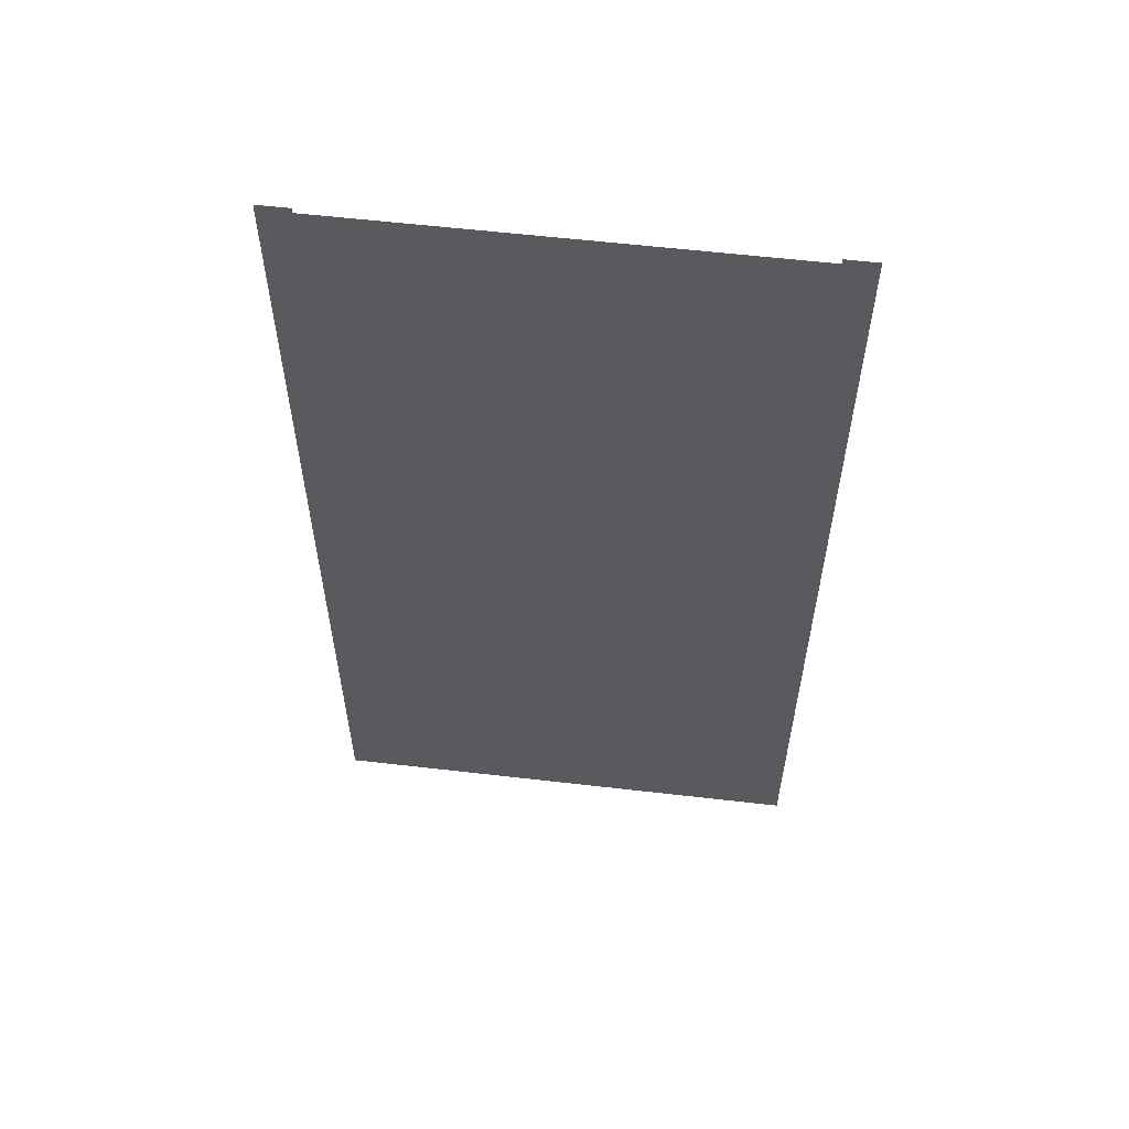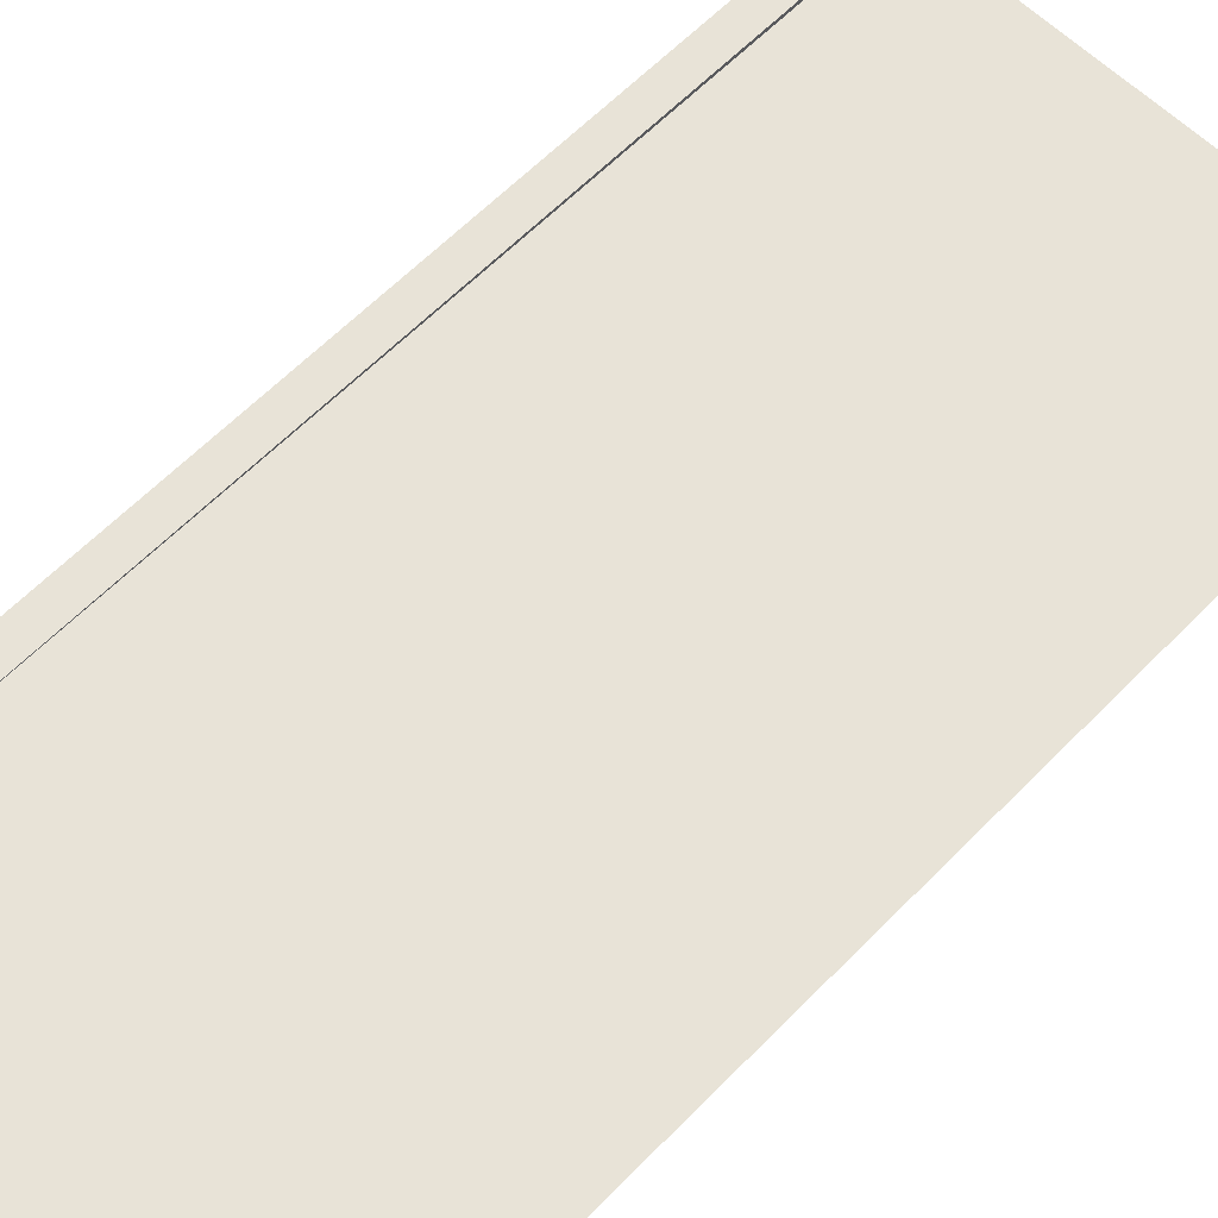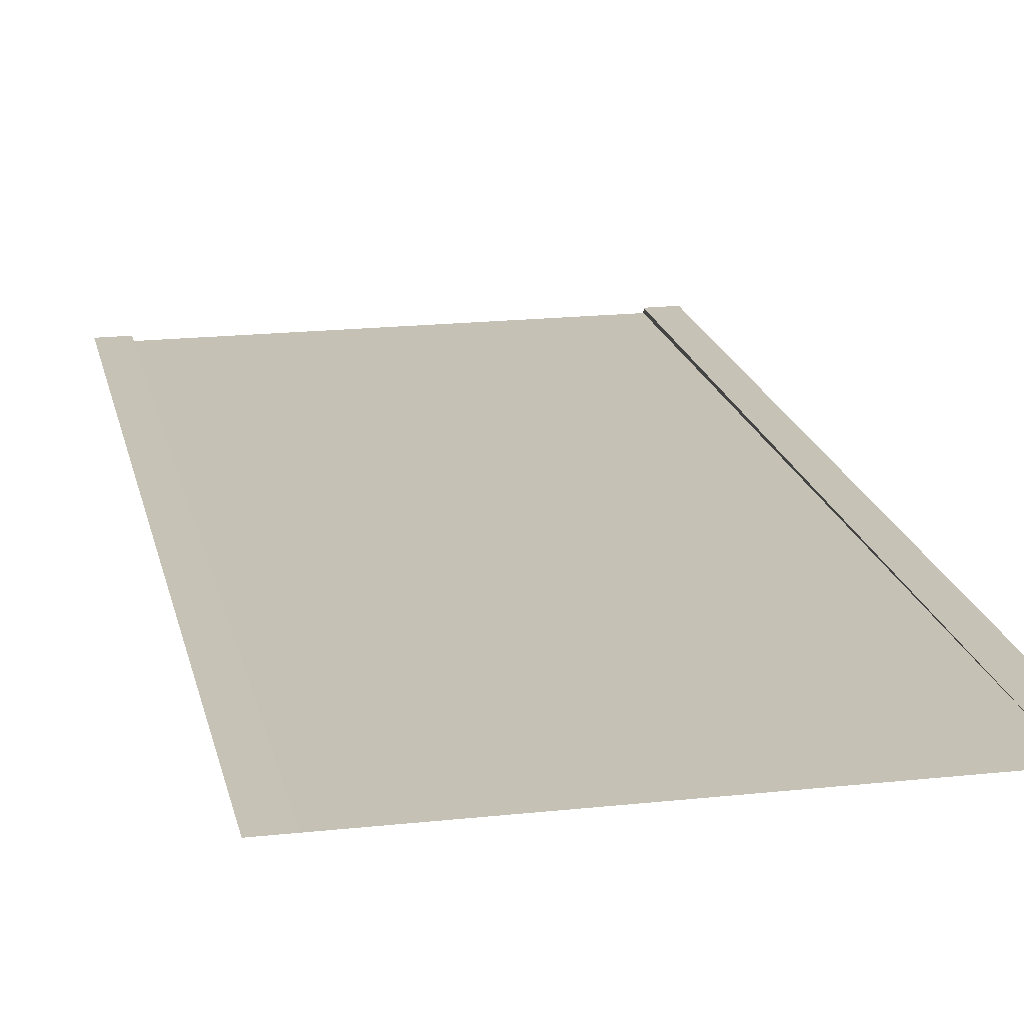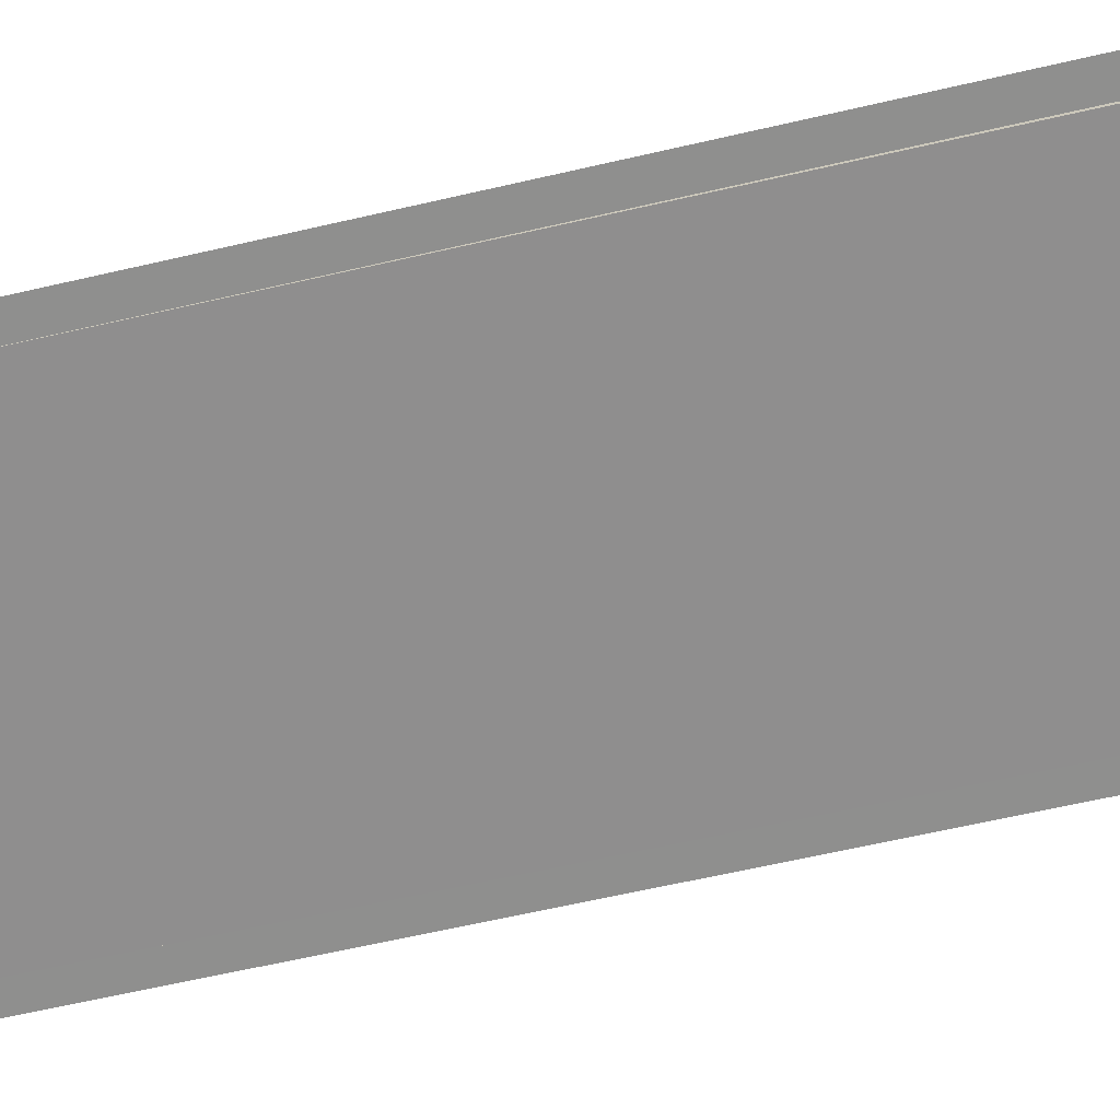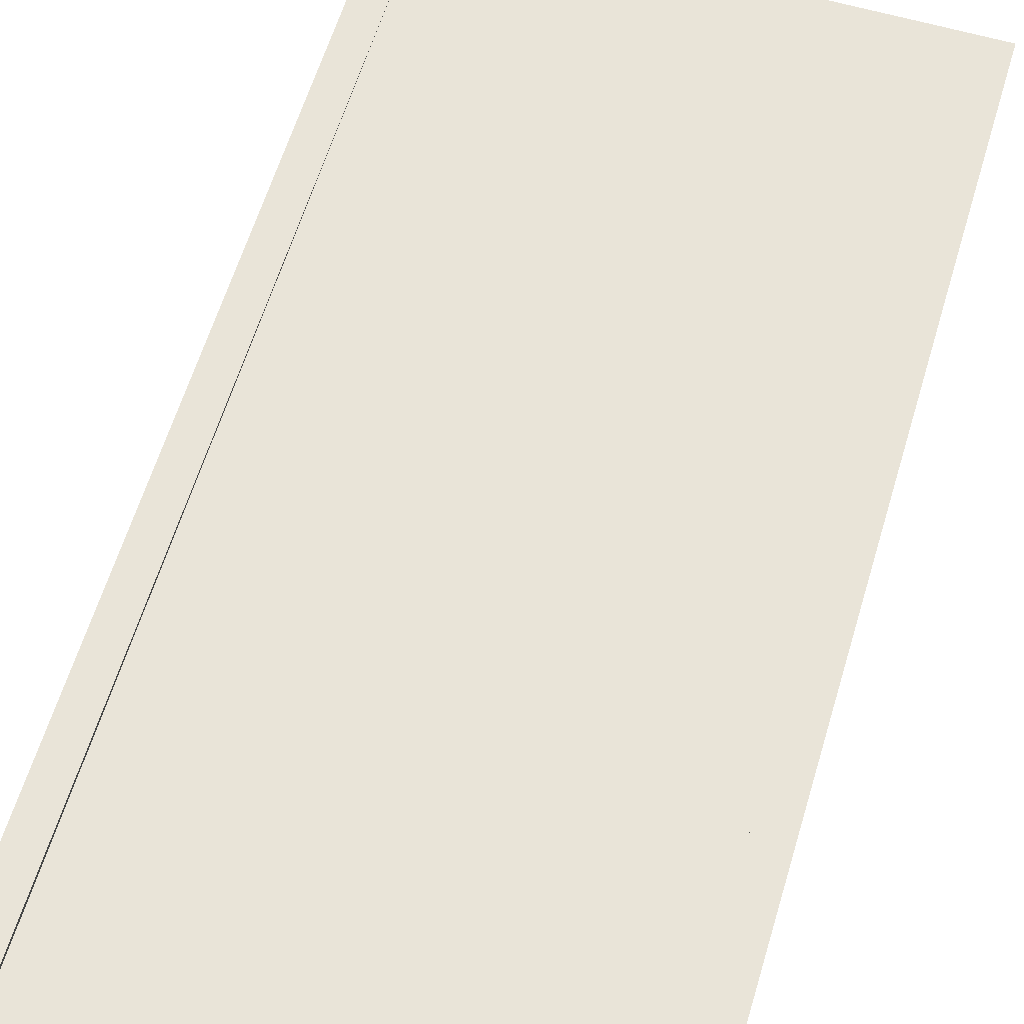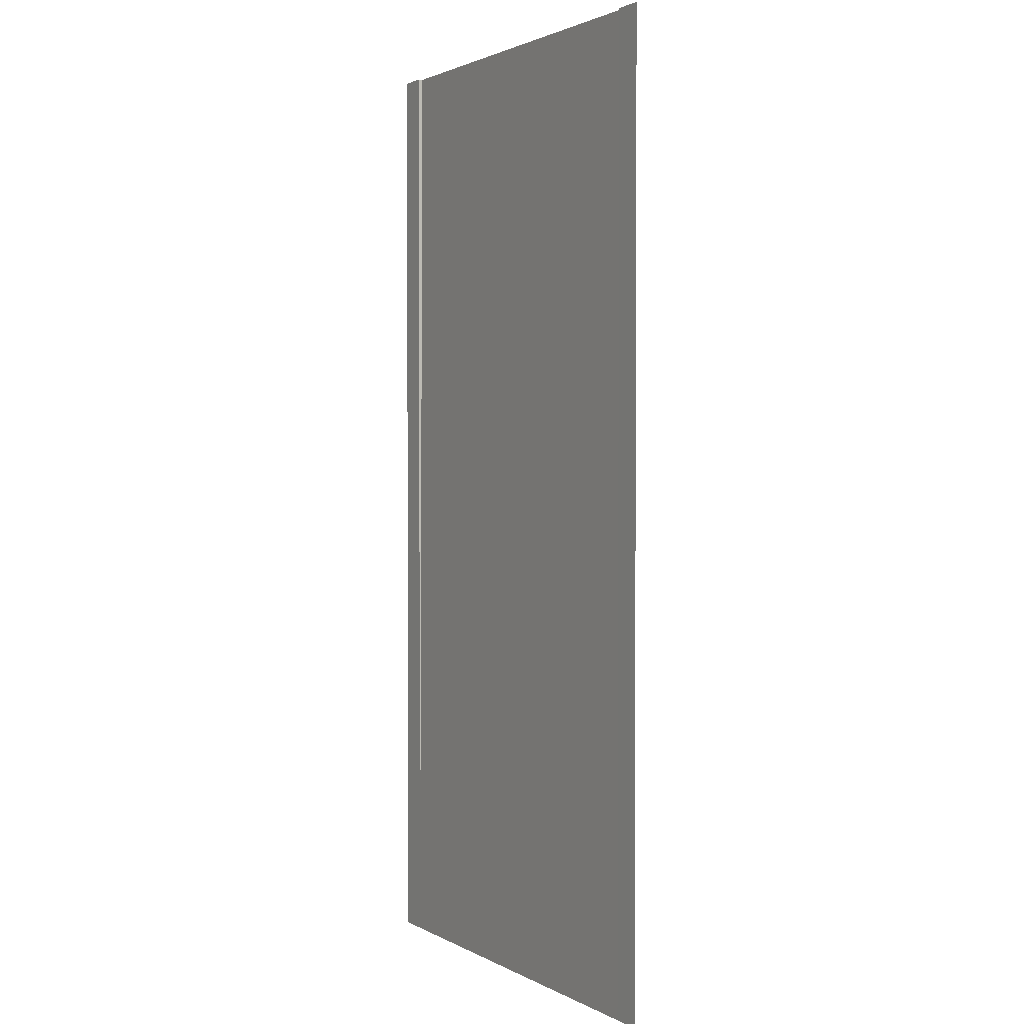
<metadata>
{"format":"obj","ext":"obj","renderer":"f3d","projection":"perspective","resolution":1024,"background":"white","views":[{"elev":58.8,"azim":6.8,"up":"+Z"},{"elev":62.2,"azim":-135.8,"up":"+Y"},{"elev":18.9,"azim":168.3,"up":"+Y"},{"elev":-65.1,"azim":-77.0,"up":"+Y"},{"elev":60.4,"azim":16.6,"up":"+Y"},{"elev":1.9,"azim":-119.3,"up":"+Z"}]}
</metadata>
<code>
o basic-6ls-node-2
v 16 1e-06 -32
v -16 -1e-06 -32
v 16 1e-06 32
v -16 -1e-06 32
v -1.8e-05 -0 -32
v -14 -0.05625 -20
v -14 -1e-06 -32
v -14 -1e-06 32
v 14 1e-06 32
v 14 1e-06 -32
v -14 -0.0375 -24
v -14 -0.01875 -28
v 14 -0.3 32
v 1.8e-05 -0.3 32
v -14 -0.3 32
v -14 -0.075 -16
v -14 -0.09375 -12
v -14 -0.1125 -8
v -14 -0.1313 -4
v -14 -0.15 8e-06
v -14 -0.1688 4
v -14 -0.1875 8
v -14 -0.2063 12
v -14 -0.225 16
v -14 -0.2438 20
v -14 -0.2625 24
v 14 1e-06 28
v 16 1e-06 28
v -14 -1e-06 28
v -16 -1e-06 28
v 14 -0.2812 28
v 1.6e-05 -0.2812 28
v -14 -0.2813 28
v -1.6e-05 -0.01875 -28
v -1.4e-05 -0.0375 -24
v -1.1e-05 -0.05625 -20
v -9e-06 -0.075 -16
v -7e-06 -0.09375 -12
v -5e-06 -0.1125 -8
v -2e-06 -0.1313 -4
v 0 -0.15 -0
v 2e-06 -0.1688 4
v 5e-06 -0.1875 8
v 7e-06 -0.2062 12
v 9e-06 -0.225 16
v 1.1e-05 -0.2437 20
v 1.4e-05 -0.2625 24
v 14 -0.01875 -28
v 14 -0.0375 -24
v 14 -0.05625 -20
v 14 -0.075 -16
v 14 -0.09375 -12
v 14 -0.1125 -8
v 14 -0.1312 -4
v 14 -0.15 -8e-06
v 14 -0.1687 4
v 14 -0.1875 8
v 14 -0.2062 12
v 14 -0.225 16
v 14 -0.2437 20
v 14 -0.2625 24
v -16 -1e-06 -28
v -16 -1e-06 -24
v -16 -1e-06 -20
v -16 -1e-06 -16
v -16 -1e-06 -12
v -16 -1e-06 -8
v -16 -1e-06 -4
v -16 -1e-06 9e-06
v -16 -1e-06 4
v -16 -1e-06 8
v -16 -1e-06 12
v -16 -1e-06 16
v -16 -1e-06 20
v -16 -1e-06 24
v -14 -1e-06 -28
v -14 -1e-06 -24
v -14 -1e-06 -20
v -14 -1e-06 -16
v -14 -1e-06 -12
v -14 -1e-06 -8
v -14 -1e-06 -4
v -14 -1e-06 8e-06
v -14 -1e-06 4
v -14 -1e-06 8
v -14 -1e-06 12
v -14 -1e-06 16
v -14 -1e-06 20
v -14 -1e-06 24
v 16 1e-06 24
v 16 1e-06 20
v 16 1e-06 16
v 16 1e-06 12
v 16 1e-06 8
v 16 1e-06 4
v 16 1e-06 -9e-06
v 16 1e-06 -4
v 16 1e-06 -8
v 16 1e-06 -12
v 16 1e-06 -16
v 16 1e-06 -20
v 16 1e-06 -24
v 16 1e-06 -28
v 14 1e-06 -28
v 14 1e-06 -24
v 14 1e-06 -20
v 14 1e-06 -16
v 14 1e-06 -12
v 14 1e-06 -8
v 14 1e-06 -4
v 14 1e-06 -8e-06
v 14 1e-06 4
v 14 1e-06 8
v 14 1e-06 12
v 14 1e-06 16
v 14 1e-06 20
v 14 1e-06 24
f 115 93 114
f 9 28 27
f 70 83 69
f 106 49 50
f 78 11 77
f 113 56 57
f 117 91 116
f 116 92 115
f 12 77 11
f 5 48 10
f 8 33 29
f 46 61 60
f 45 60 59
f 44 59 58
f 43 58 57
f 42 57 56
f 41 56 55
f 40 55 54
f 39 54 53
f 38 53 52
f 37 52 51
f 36 51 50
f 35 50 49
f 34 49 48
f 12 35 34
f 11 36 35
f 6 37 36
f 16 38 37
f 17 39 38
f 18 40 39
f 19 41 40
f 20 42 41
f 21 43 42
f 44 22 23
f 23 45 44
f 24 46 45
f 25 47 46
f 32 26 33
f 27 90 117
f 13 32 14
f 29 4 8
f 7 34 5
f 62 7 2
f 63 76 62
f 64 77 63
f 65 78 64
f 66 79 65
f 67 80 66
f 68 81 67
f 69 82 68
f 31 47 32
f 71 84 70
f 72 85 71
f 73 86 72
f 74 87 73
f 9 31 13
f 75 88 74
f 104 1 10
f 105 103 104
f 106 102 105
f 107 101 106
f 108 100 107
f 109 99 108
f 110 98 109
f 111 97 110
f 112 96 111
f 113 95 112
f 114 94 113
f 89 30 29
f 59 116 115
f 114 57 58
f 58 115 114
f 112 55 56
f 27 61 31
f 60 117 116
f 54 111 110
f 110 53 54
f 52 109 108
f 108 51 52
f 50 107 106
f 104 10 48
f 48 105 104
f 29 26 89
f 89 25 88
f 87 23 86
f 86 22 85
f 85 21 84
f 88 24 87
f 20 84 21
f 83 19 82
f 18 82 19
f 81 17 80
f 16 80 17
f 6 79 16
f 12 7 76
f 14 33 15
f 115 92 93
f 9 3 28
f 70 84 83
f 106 105 49
f 78 6 11
f 113 112 56
f 117 90 91
f 116 91 92
f 12 76 77
f 5 34 48
f 8 15 33
f 46 47 61
f 45 46 60
f 44 45 59
f 43 44 58
f 42 43 57
f 41 42 56
f 40 41 55
f 39 40 54
f 38 39 53
f 37 38 52
f 36 37 51
f 35 36 50
f 34 35 49
f 12 11 35
f 11 6 36
f 6 16 37
f 16 17 38
f 17 18 39
f 18 19 40
f 19 20 41
f 20 21 42
f 21 22 43
f 44 43 22
f 23 24 45
f 24 25 46
f 25 26 47
f 32 47 26
f 27 28 90
f 13 31 32
f 29 30 4
f 7 12 34
f 62 76 7
f 63 77 76
f 64 78 77
f 65 79 78
f 66 80 79
f 67 81 80
f 68 82 81
f 69 83 82
f 31 61 47
f 71 85 84
f 72 86 85
f 73 87 86
f 74 88 87
f 9 27 31
f 75 89 88
f 104 103 1
f 105 102 103
f 106 101 102
f 107 100 101
f 108 99 100
f 109 98 99
f 110 97 98
f 111 96 97
f 112 95 96
f 113 94 95
f 114 93 94
f 89 75 30
f 59 60 116
f 114 113 57
f 58 59 115
f 112 111 55
f 27 117 61
f 60 61 117
f 54 55 111
f 110 109 53
f 52 53 109
f 108 107 51
f 50 51 107
f 48 49 105
f 29 33 26
f 89 26 25
f 87 24 23
f 86 23 22
f 85 22 21
f 88 25 24
f 20 83 84
f 83 20 19
f 18 81 82
f 81 18 17
f 16 79 80
f 6 78 79
f 14 32 33

</code>
